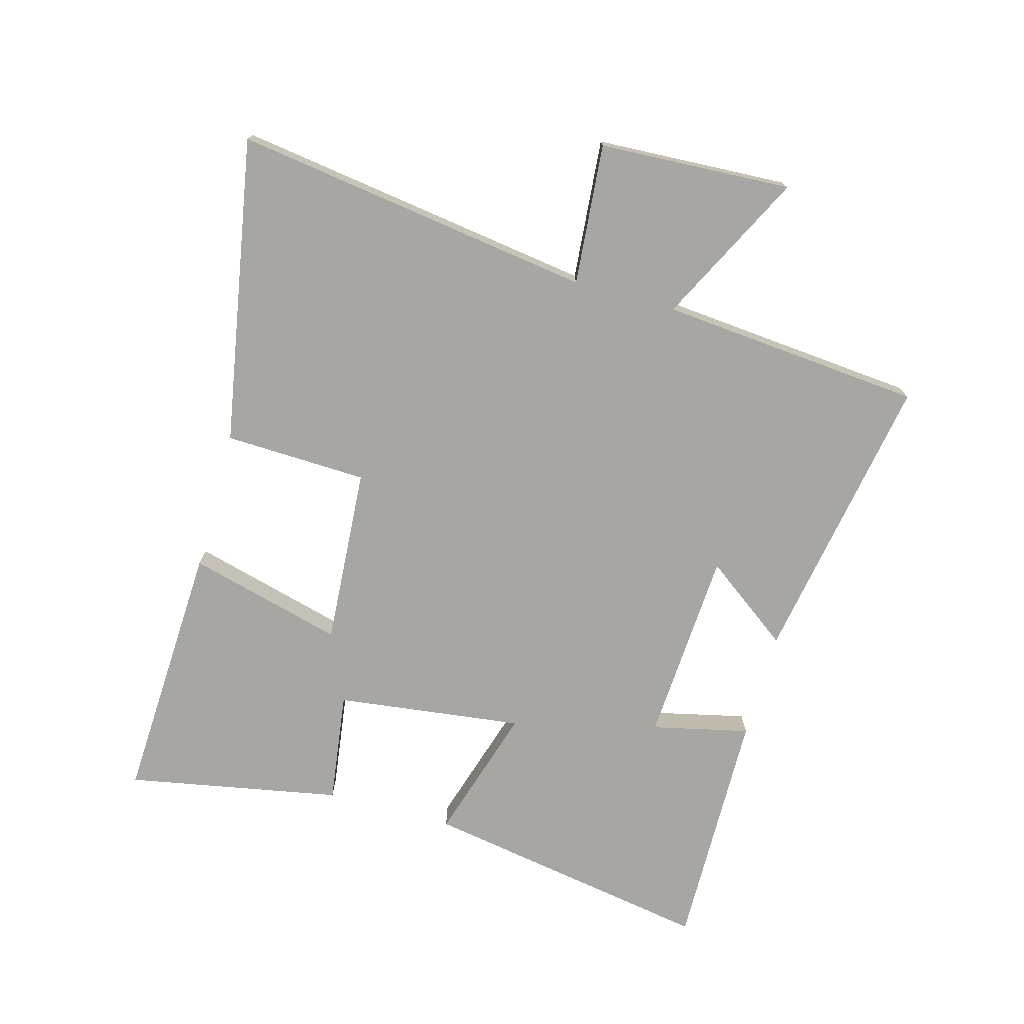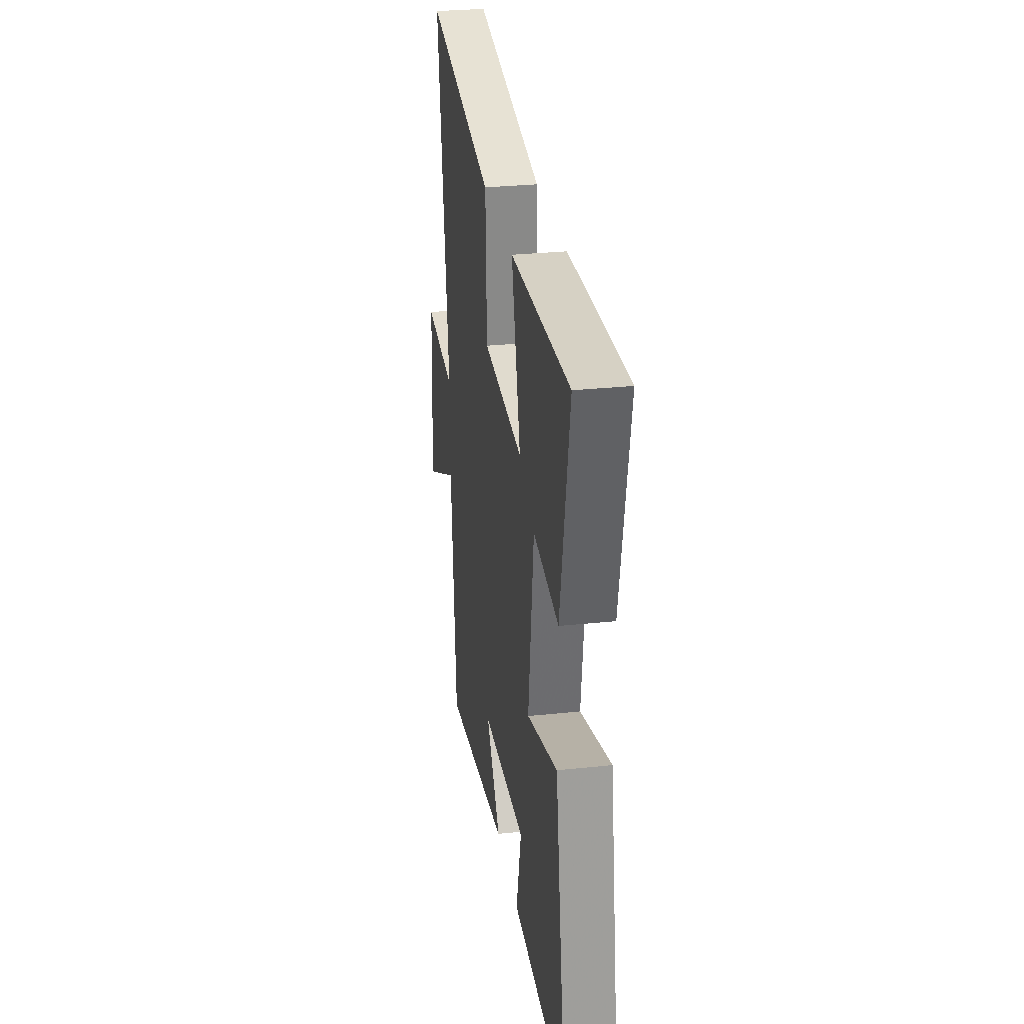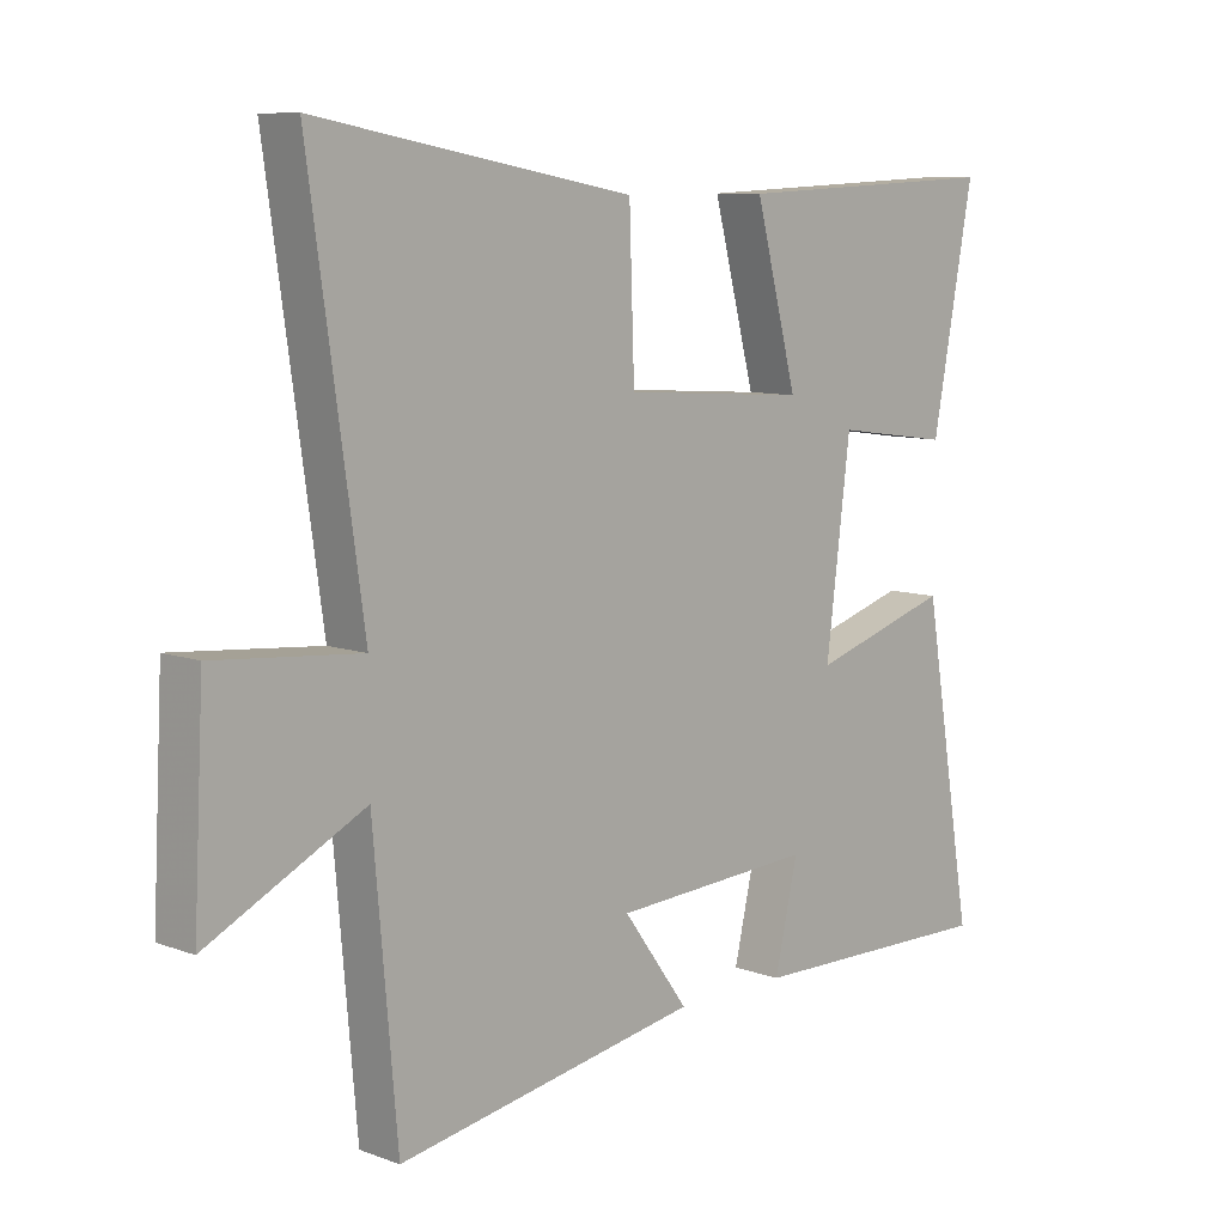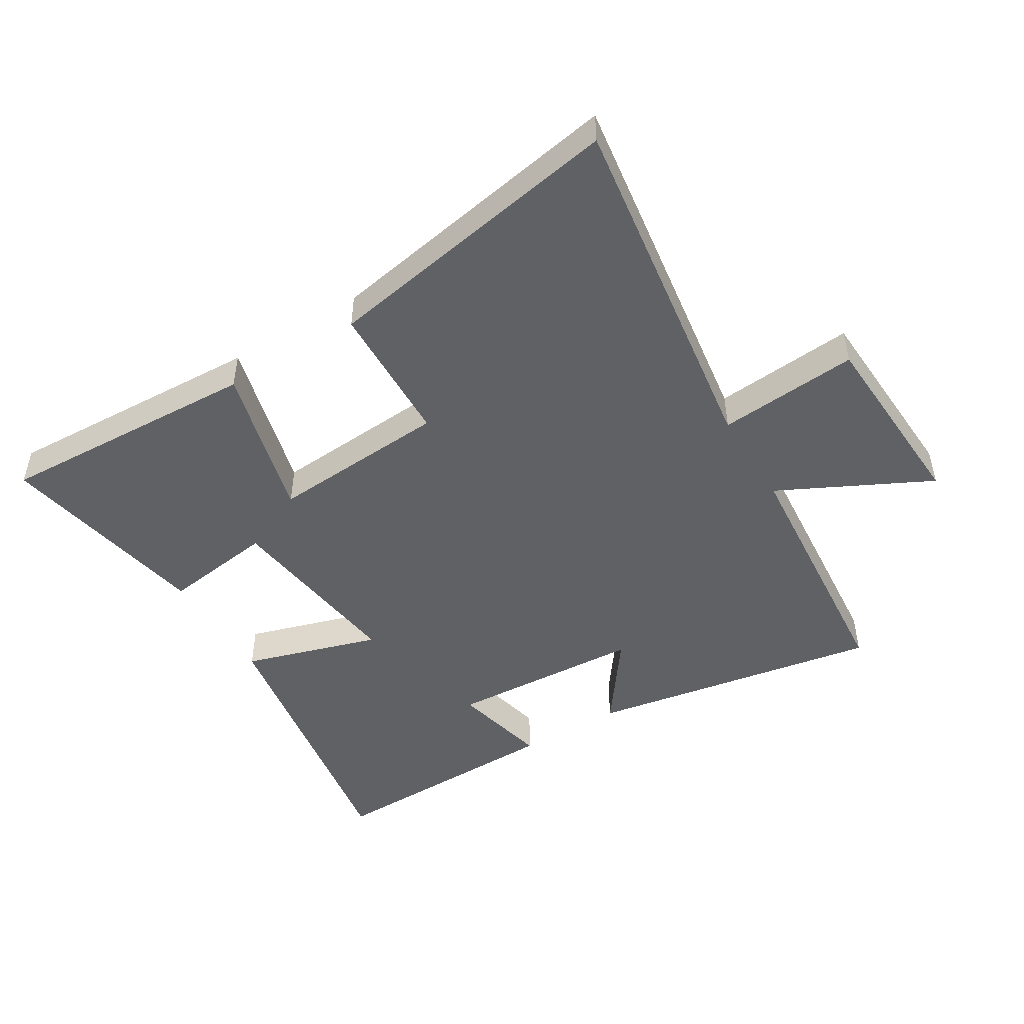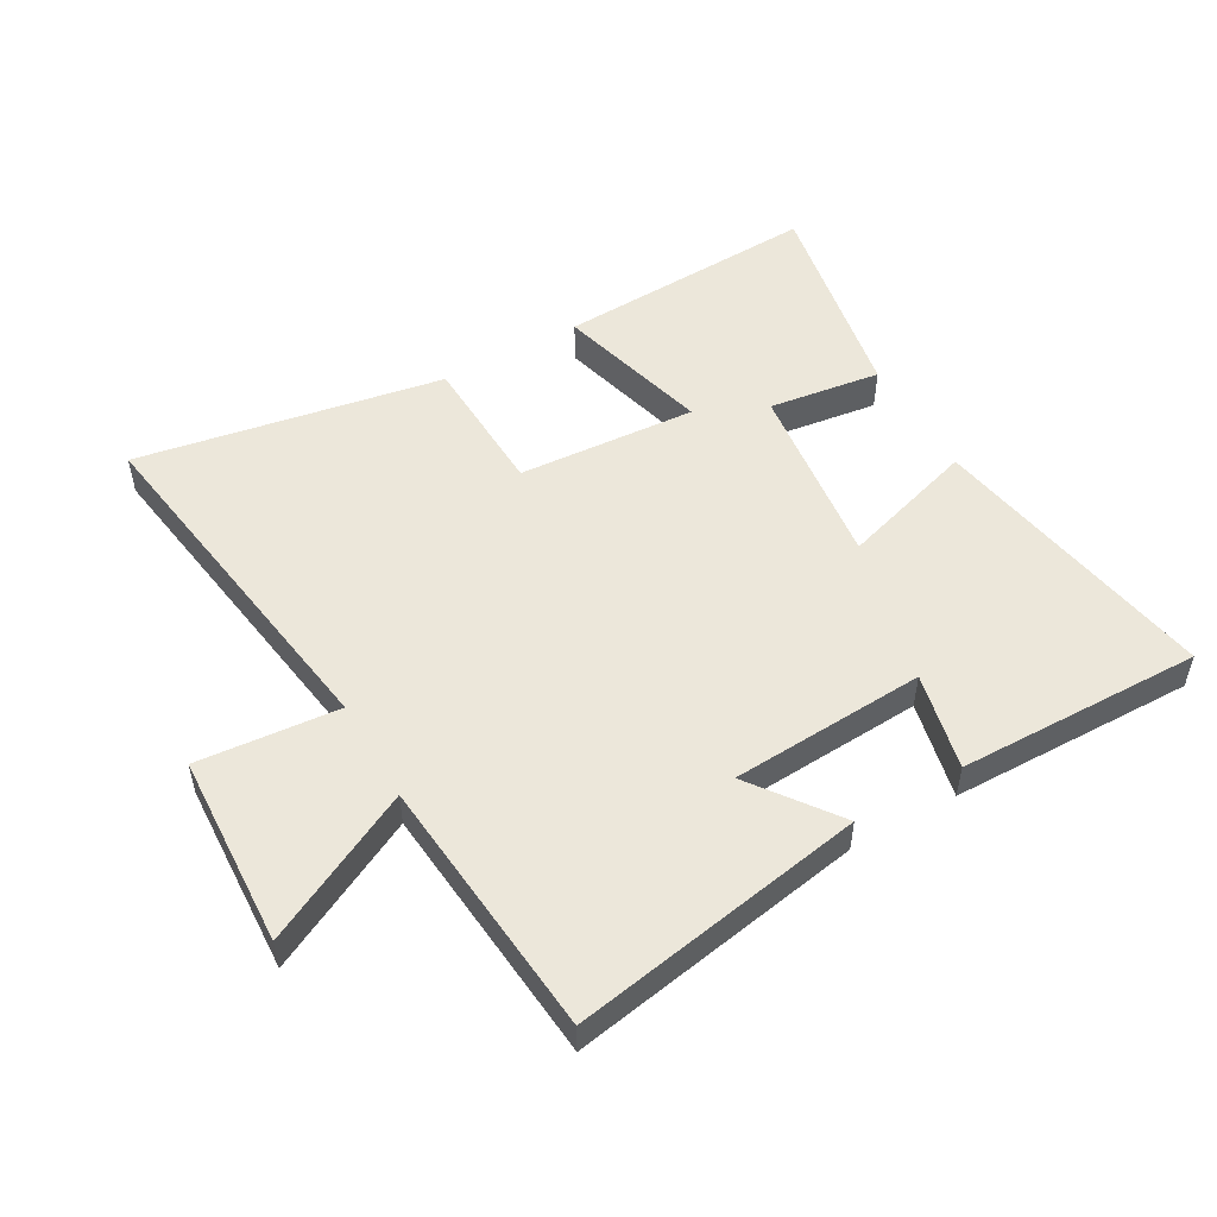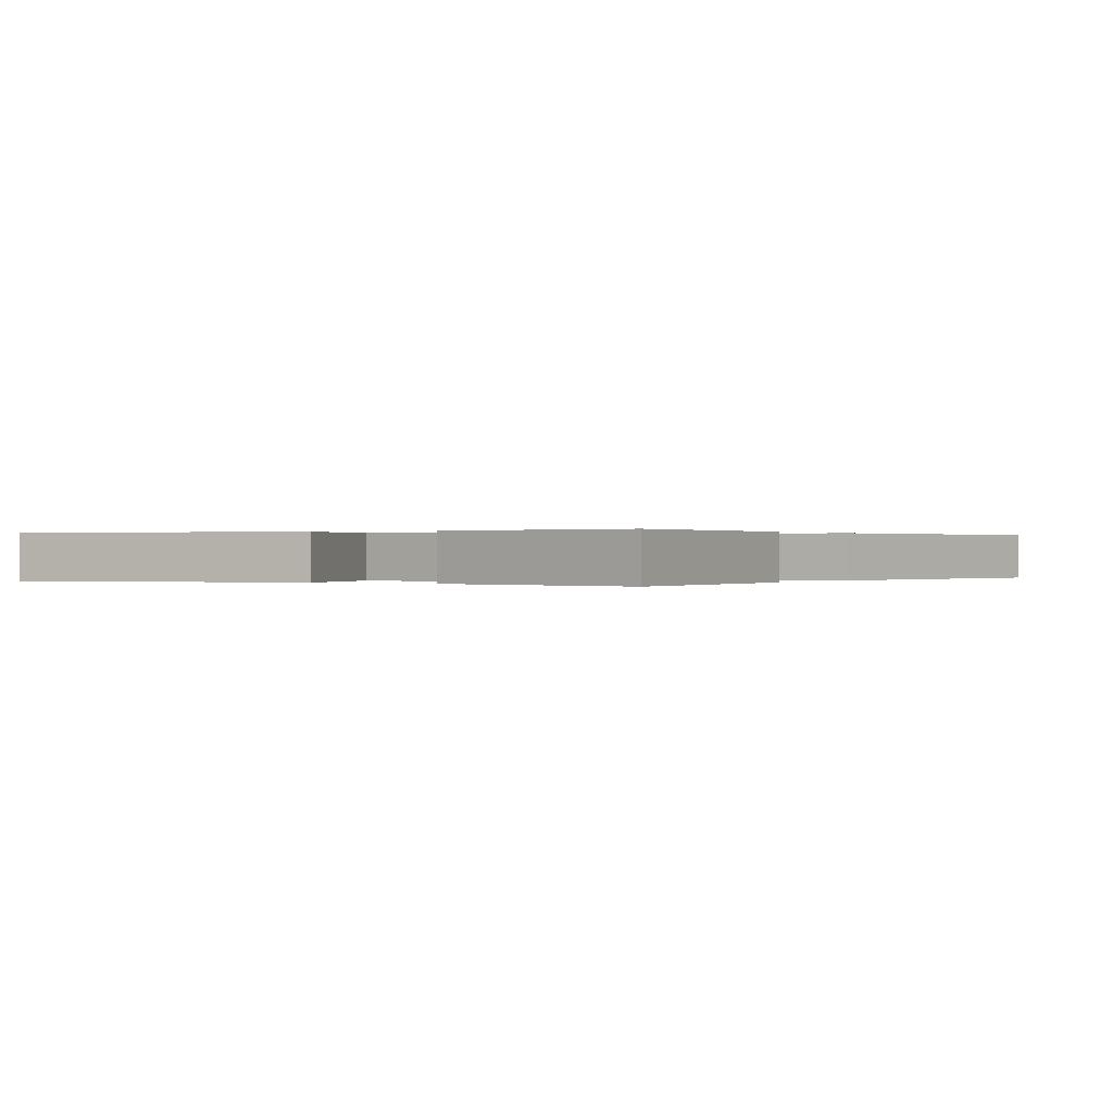
<metadata>
{"format":"obj","ext":"obj","renderer":"f3d","projection":"perspective","resolution":1024,"background":"white","views":[{"elev":-74.2,"azim":74.5,"up":"+Y"},{"elev":29.4,"azim":-98.9,"up":"+Z"},{"elev":8.9,"azim":134.1,"up":"+Z"},{"elev":-48.0,"azim":31.4,"up":"+Y"},{"elev":51.7,"azim":150.2,"up":"+Y"},{"elev":0.1,"azim":-58.5,"up":"+Y"}]}
</metadata>
<code>
v -0.565 0.07 0.519
v -0.141 0.07 0.5
v -0.207 0.07 0.25
v 0.081 0.07 0.27
v 0.089 0.07 0.5
v 0.583 0.07 0.588
v 0.5 0.07 0.009
v 0.727 0.07 0.029
v 0.743 0.07 -0.281
v 0.5 0.07 -0.159
v 0.463 0.07 -0.582
v -0.01 0.07 -0.5
v 0.092 0.07 -0.361
v -0.222 0.07 -0.343
v -0.186 0.07 -0.5
v -0.58 0.07 -0.507
v -0.5 0.07 -0.036
v -0.281 0.07 -0.103
v -0.319 0.07 0.199
v -0.5 0.07 0.174
v -0.565 0 0.519
v -0.141 0 0.5
v -0.207 0 0.25
v 0.081 0 0.27
v 0.089 0 0.5
v 0.583 0 0.588
v 0.5 0 0.009
v 0.727 0 0.029
v 0.743 0 -0.281
v 0.5 0 -0.159
v 0.463 0 -0.582
v -0.01 0 -0.5
v 0.092 0 -0.361
v -0.222 0 -0.343
v -0.186 0 -0.5
v -0.58 0 -0.507
v -0.5 0 -0.036
v -0.281 0 -0.103
v -0.319 0 0.199
v -0.5 0 0.174
f 1 2 3
f 20 1 3
f 19 20 3
f 18 19 3 4
f 16 17 18
f 15 16 18
f 14 15 18
f 13 14 18 4
f 10 11 12 13
f 10 13 4 5
f 7 8 9 10
f 7 10 5
f 5 6 7
f 23 22 21
f 23 21 40
f 23 40 39
f 24 23 39 38
f 38 37 36
f 38 36 35
f 38 35 34
f 24 38 34 33
f 33 32 31 30
f 25 24 33 30
f 30 29 28 27
f 25 30 27
f 27 26 25
f 1 21 22 2
f 2 22 23 3
f 3 23 24 4
f 4 24 25 5
f 5 25 26 6
f 6 26 27 7
f 7 27 28 8
f 8 28 29 9
f 9 29 30 10
f 10 30 31 11
f 11 31 32 12
f 12 32 33 13
f 13 33 34 14
f 14 34 35 15
f 15 35 36 16
f 16 36 37 17
f 17 37 38 18
f 18 38 39 19
f 19 39 40 20
f 20 40 21 1

</code>
